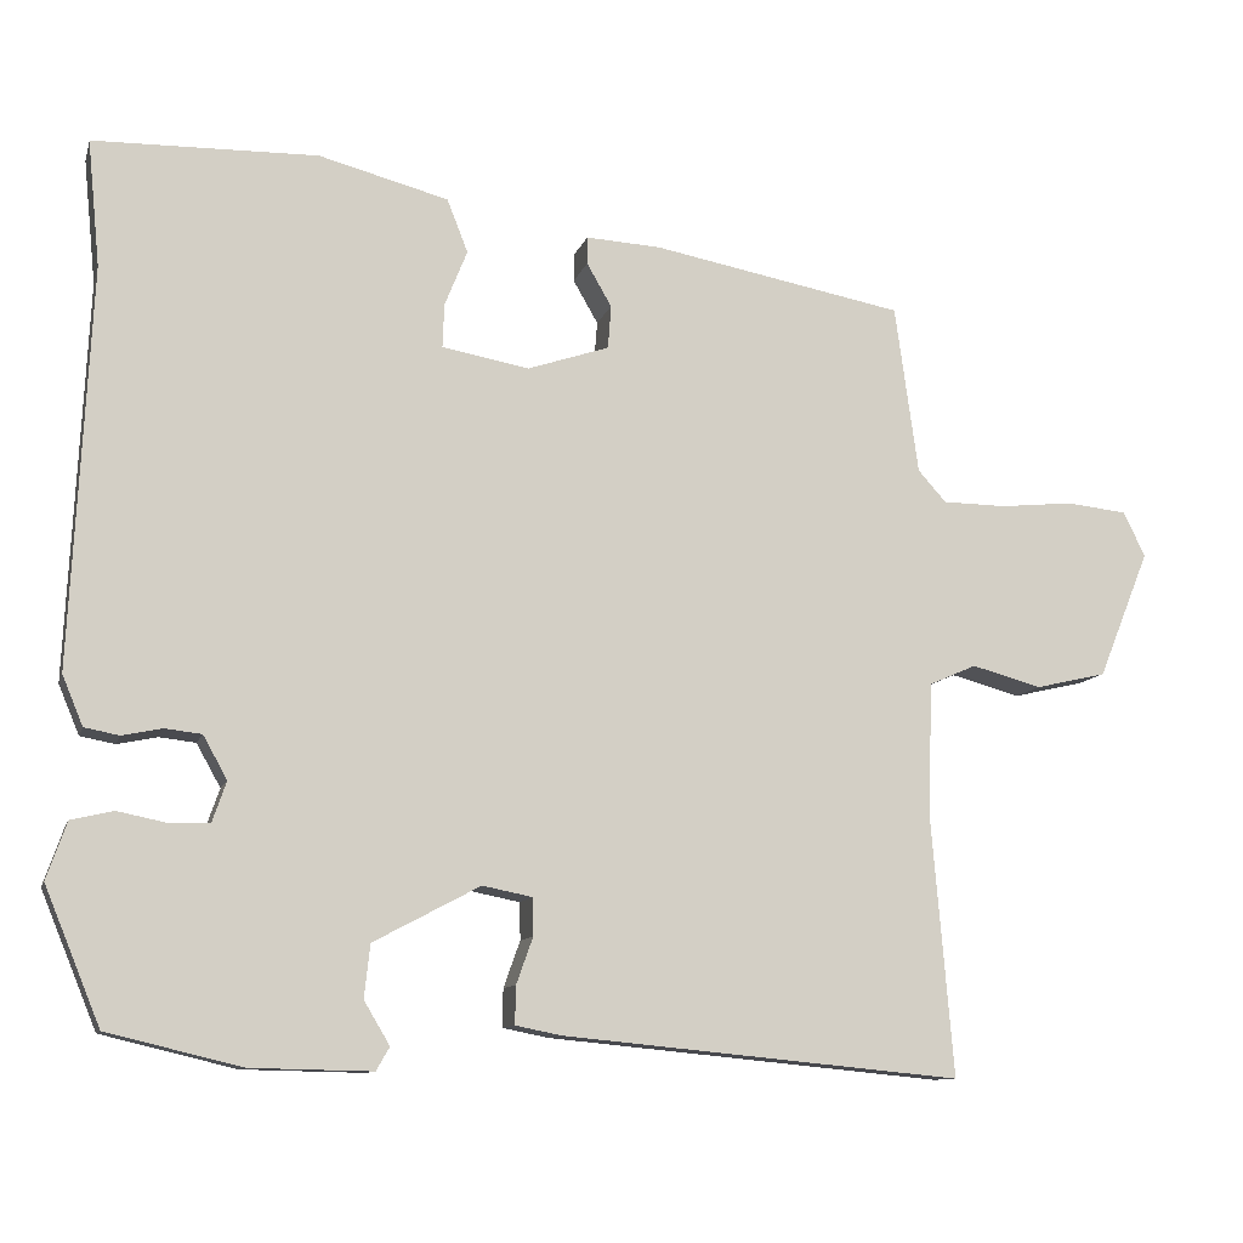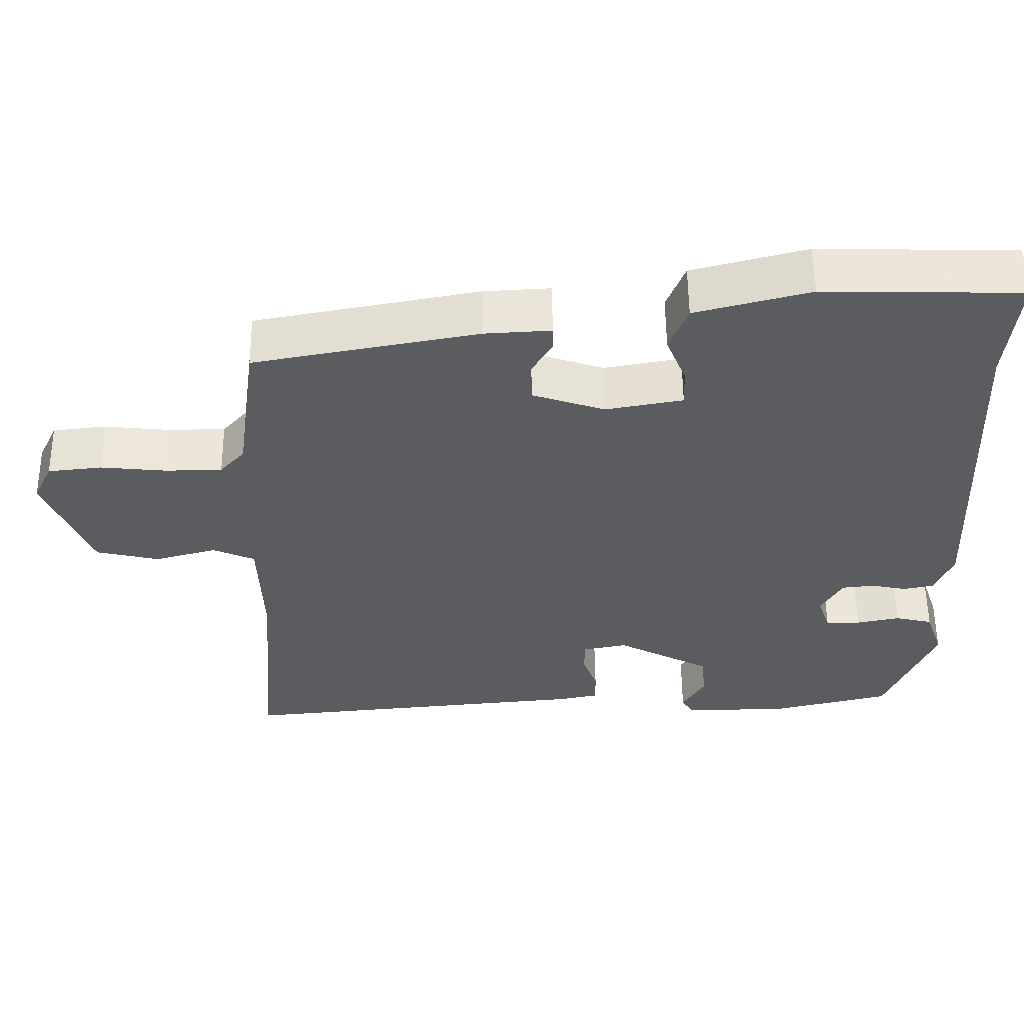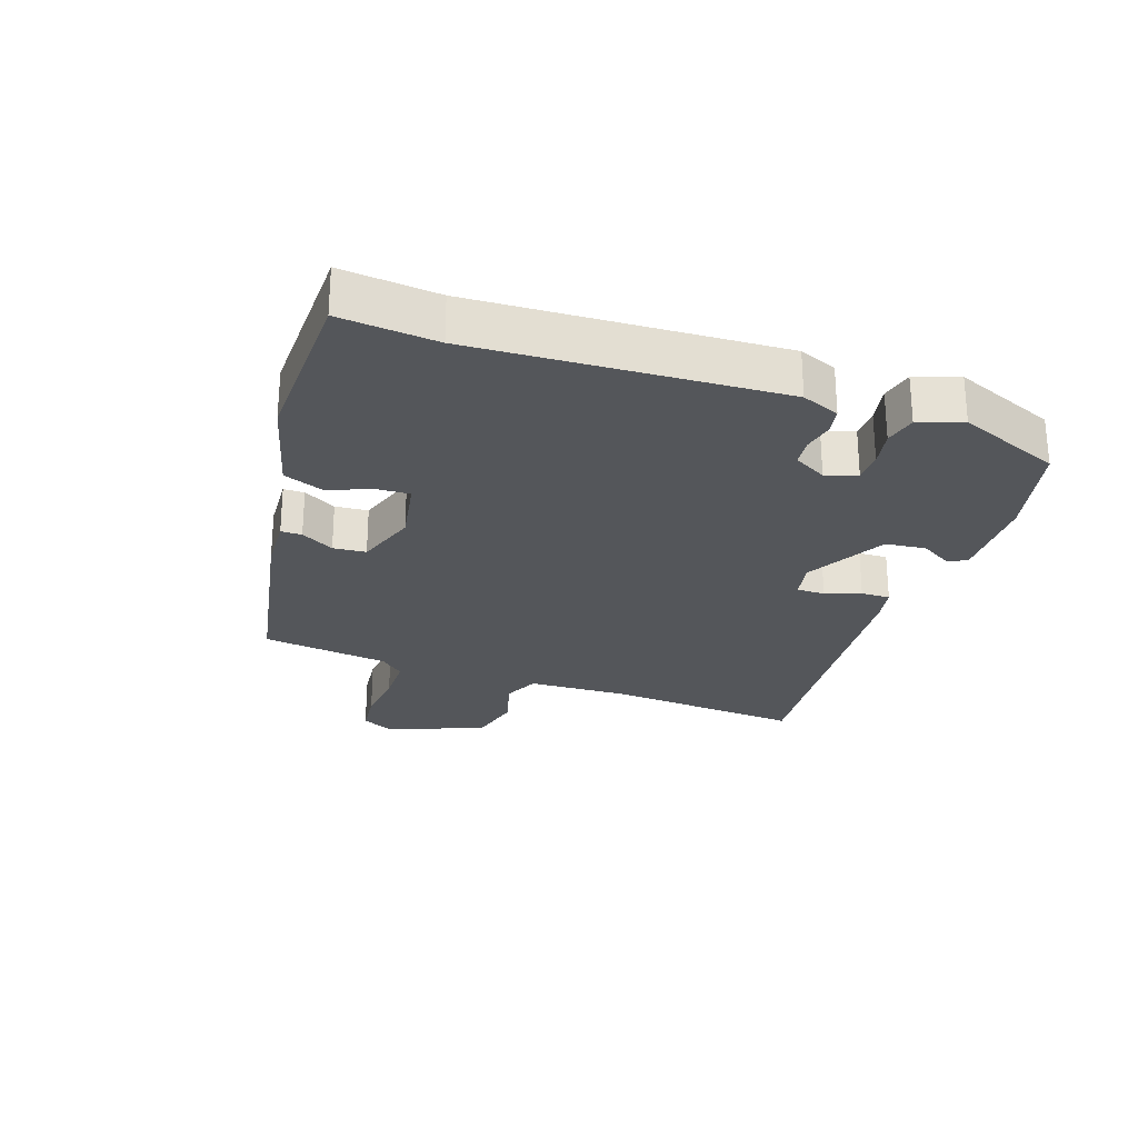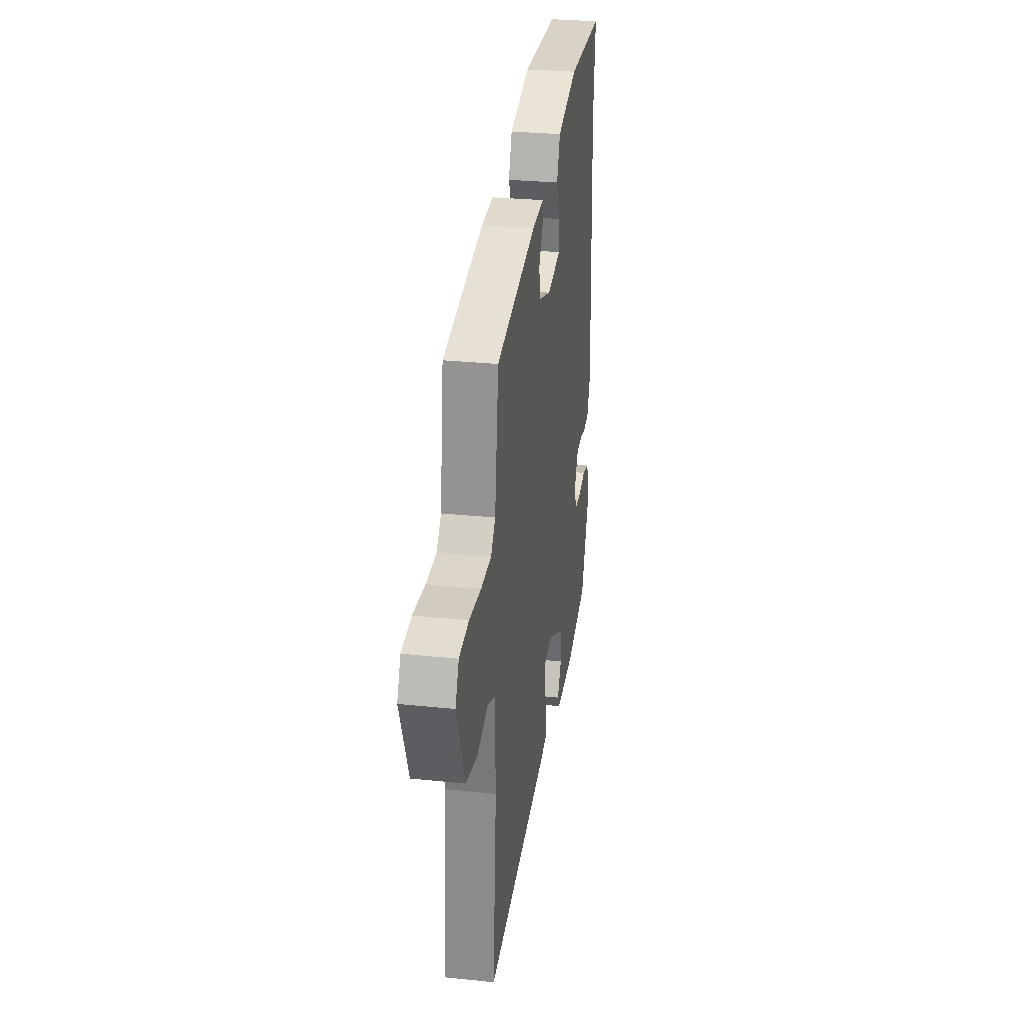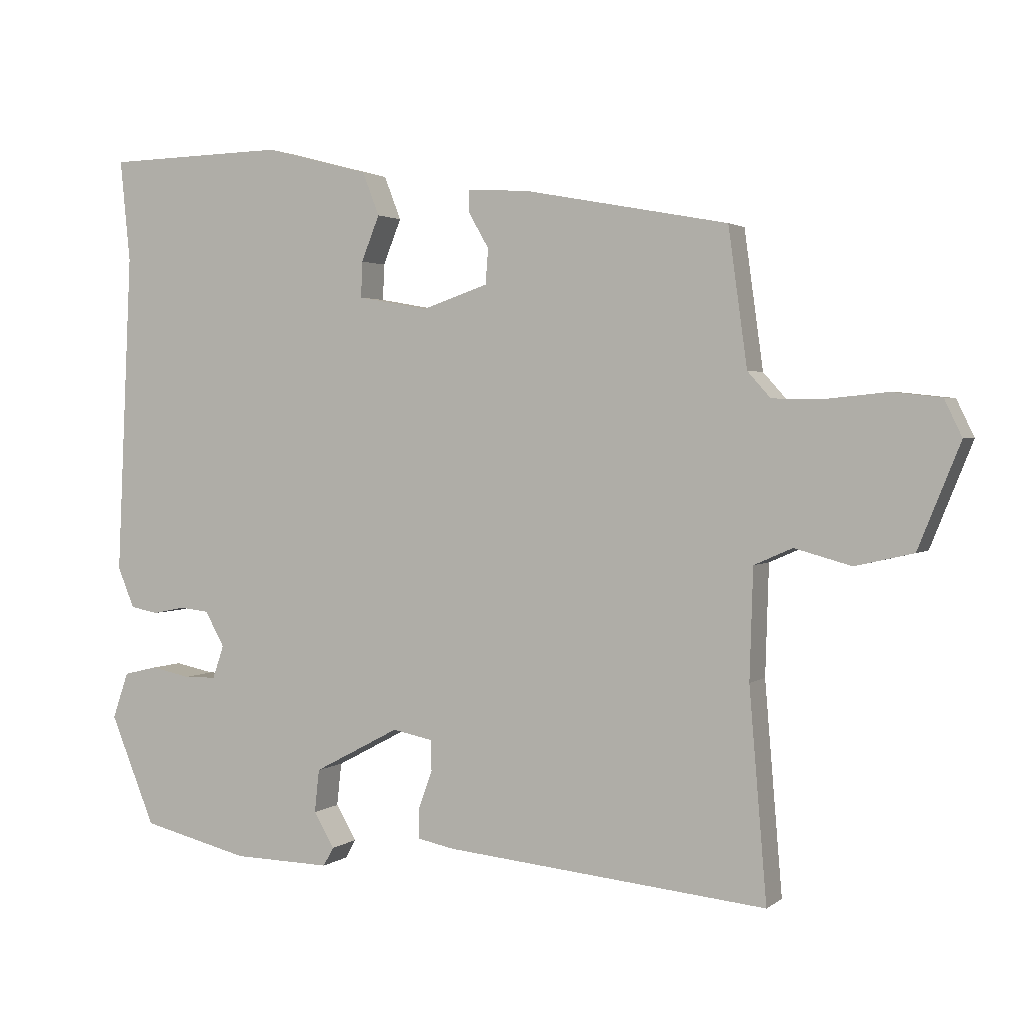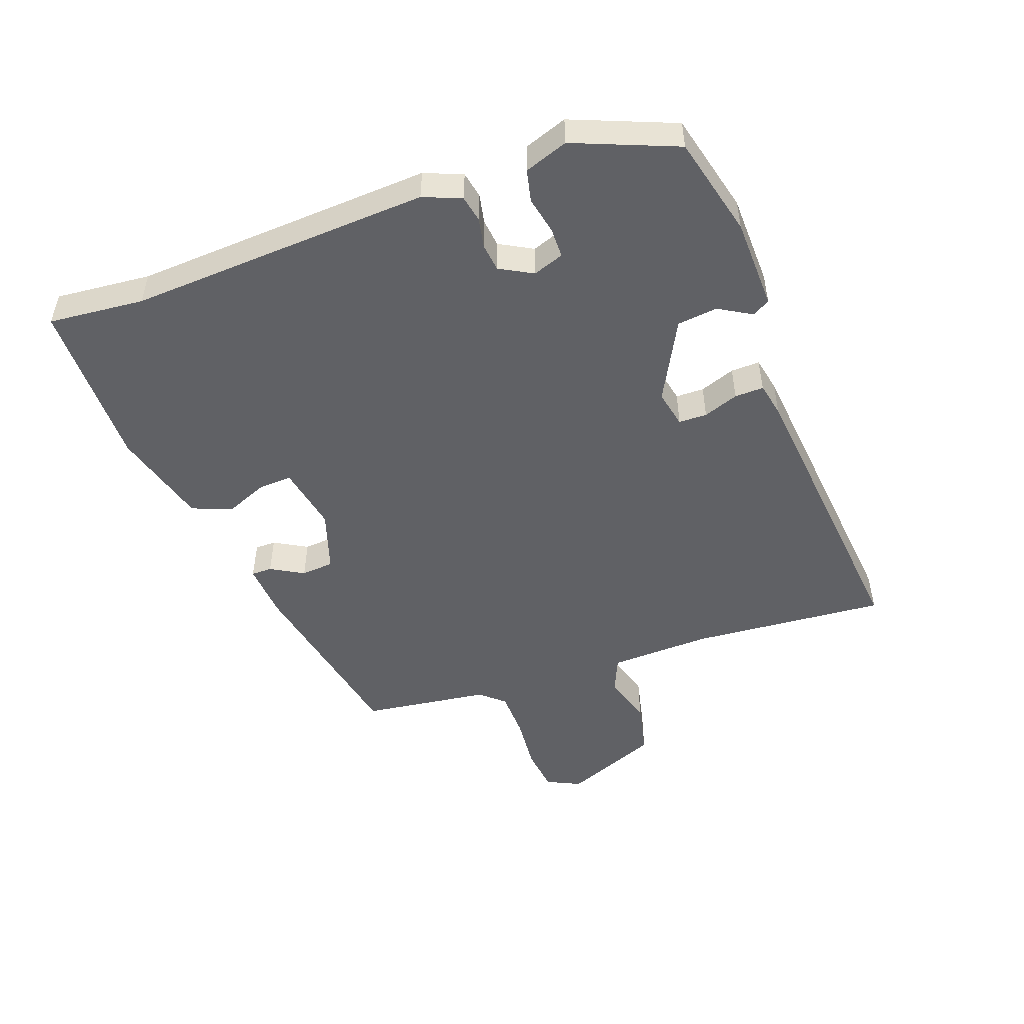
<metadata>
{"format":"obj","ext":"obj","renderer":"f3d","projection":"perspective","resolution":1024,"background":"white","views":[{"elev":-10.7,"azim":165.5,"up":"+Z"},{"elev":56.0,"azim":-0.6,"up":"+Z"},{"elev":-25.6,"azim":71.0,"up":"+Y"},{"elev":29.4,"azim":-81.3,"up":"+Z"},{"elev":2.2,"azim":-155.7,"up":"+Z"},{"elev":-49.5,"azim":110.3,"up":"+Y"}]}
</metadata>
<code>
v 0.456 0.07 -0.487
v 0.295 0.07 -0.526
v 0.149 0.07 -0.529
v 0.133 0.07 -0.501
v 0.164 0.07 -0.449
v 0.157 0.07 -0.385
v 0.029 0.07 -0.317
v -0.031 0.07 -0.329
v -0.032 0.07 -0.374
v -0.012 0.07 -0.43
v -0.011 0.07 -0.476
v -0.066 0.07 -0.487
v -0.547 0.07 -0.533
v -0.521 0.07 -0.222
v -0.526 0.07 -0.059
v -0.583 0.07 -0.034
v -0.667 0.07 -0.057
v -0.753 0.07 -0.037
v -0.815 0.07 0.116
v -0.789 0.07 0.17
v -0.716 0.07 0.178
v -0.627 0.07 0.169
v -0.55 0.07 0.17
v -0.516 0.07 0.208
v -0.488 0.07 0.411
v -0.184 0.07 0.468
v -0.094 0.07 0.473
v -0.094 0.07 0.44
v -0.124 0.07 0.388
v -0.12 0.07 0.336
v -0.022 0.07 0.303
v 0.083 0.07 0.322
v 0.081 0.07 0.375
v 0.054 0.07 0.442
v 0.079 0.07 0.506
v 0.235 0.07 0.547
v 0.504 0.07 0.541
v 0.489 0.07 0.389
v 0.512 0.07 -0.09
v 0.487 0.07 -0.15
v 0.445 0.07 -0.158
v 0.397 0.07 -0.148
v 0.353 0.07 -0.153
v 0.324 0.07 -0.205
v 0.341 0.07 -0.254
v 0.389 0.07 -0.255
v 0.448 0.07 -0.243
v 0.499 0.07 -0.255
v 0.523 0.07 -0.324
v 0.456 0 -0.487
v 0.295 0 -0.526
v 0.149 0 -0.529
v 0.133 0 -0.501
v 0.164 0 -0.449
v 0.157 0 -0.385
v 0.029 0 -0.317
v -0.031 0 -0.329
v -0.032 0 -0.374
v -0.012 0 -0.43
v -0.011 0 -0.476
v -0.066 0 -0.487
v -0.547 0 -0.533
v -0.521 0 -0.222
v -0.526 0 -0.059
v -0.583 0 -0.034
v -0.667 0 -0.057
v -0.753 0 -0.037
v -0.815 0 0.116
v -0.789 0 0.17
v -0.716 0 0.178
v -0.627 0 0.169
v -0.55 0 0.17
v -0.516 0 0.208
v -0.488 0 0.411
v -0.184 0 0.468
v -0.094 0 0.473
v -0.094 0 0.44
v -0.124 0 0.388
v -0.12 0 0.336
v -0.022 0 0.303
v 0.083 0 0.322
v 0.081 0 0.375
v 0.054 0 0.442
v 0.079 0 0.506
v 0.235 0 0.547
v 0.504 0 0.541
v 0.489 0 0.389
v 0.512 0 -0.09
v 0.487 0 -0.15
v 0.445 0 -0.158
v 0.397 0 -0.148
v 0.353 0 -0.153
v 0.324 0 -0.205
v 0.341 0 -0.254
v 0.389 0 -0.255
v 0.448 0 -0.243
v 0.499 0 -0.255
v 0.523 0 -0.324
f 46 47 48 49
f 45 46 49 1
f 39 40 41 42
f 38 39 42 43
f 37 38 43 44
f 33 34 35 36
f 32 33 36 37
f 26 27 28 29
f 24 25 26 29
f 23 24 29 30
f 19 20 21 22
f 19 22 23
f 16 17 18 19
f 15 16 19 23
f 11 12 13 14
f 9 10 11 14
f 8 9 14 15
f 7 8 15 23
f 2 3 4 5
f 45 1 2 5
f 44 45 5 6
f 32 37 44 6
f 7 23 30 31
f 6 7 31 32
f 98 97 96 95
f 50 98 95 94
f 91 90 89 88
f 92 91 88 87
f 93 92 87 86
f 85 84 83 82
f 86 85 82 81
f 78 77 76 75
f 78 75 74 73
f 79 78 73 72
f 71 70 69 68
f 72 71 68
f 68 67 66 65
f 72 68 65 64
f 63 62 61 60
f 63 60 59 58
f 64 63 58 57
f 72 64 57 56
f 54 53 52 51
f 54 51 50 94
f 55 54 94 93
f 55 93 86 81
f 80 79 72 56
f 81 80 56 55
f 1 50 51 2
f 2 51 52 3
f 3 52 53 4
f 4 53 54 5
f 5 54 55 6
f 6 55 56 7
f 7 56 57 8
f 8 57 58 9
f 9 58 59 10
f 10 59 60 11
f 11 60 61 12
f 12 61 62 13
f 13 62 63 14
f 14 63 64 15
f 15 64 65 16
f 16 65 66 17
f 17 66 67 18
f 18 67 68 19
f 19 68 69 20
f 20 69 70 21
f 21 70 71 22
f 22 71 72 23
f 23 72 73 24
f 24 73 74 25
f 25 74 75 26
f 26 75 76 27
f 27 76 77 28
f 28 77 78 29
f 29 78 79 30
f 30 79 80 31
f 31 80 81 32
f 32 81 82 33
f 33 82 83 34
f 34 83 84 35
f 35 84 85 36
f 36 85 86 37
f 37 86 87 38
f 38 87 88 39
f 39 88 89 40
f 40 89 90 41
f 41 90 91 42
f 42 91 92 43
f 43 92 93 44
f 44 93 94 45
f 45 94 95 46
f 46 95 96 47
f 47 96 97 48
f 48 97 98 49
f 49 98 50 1

</code>
